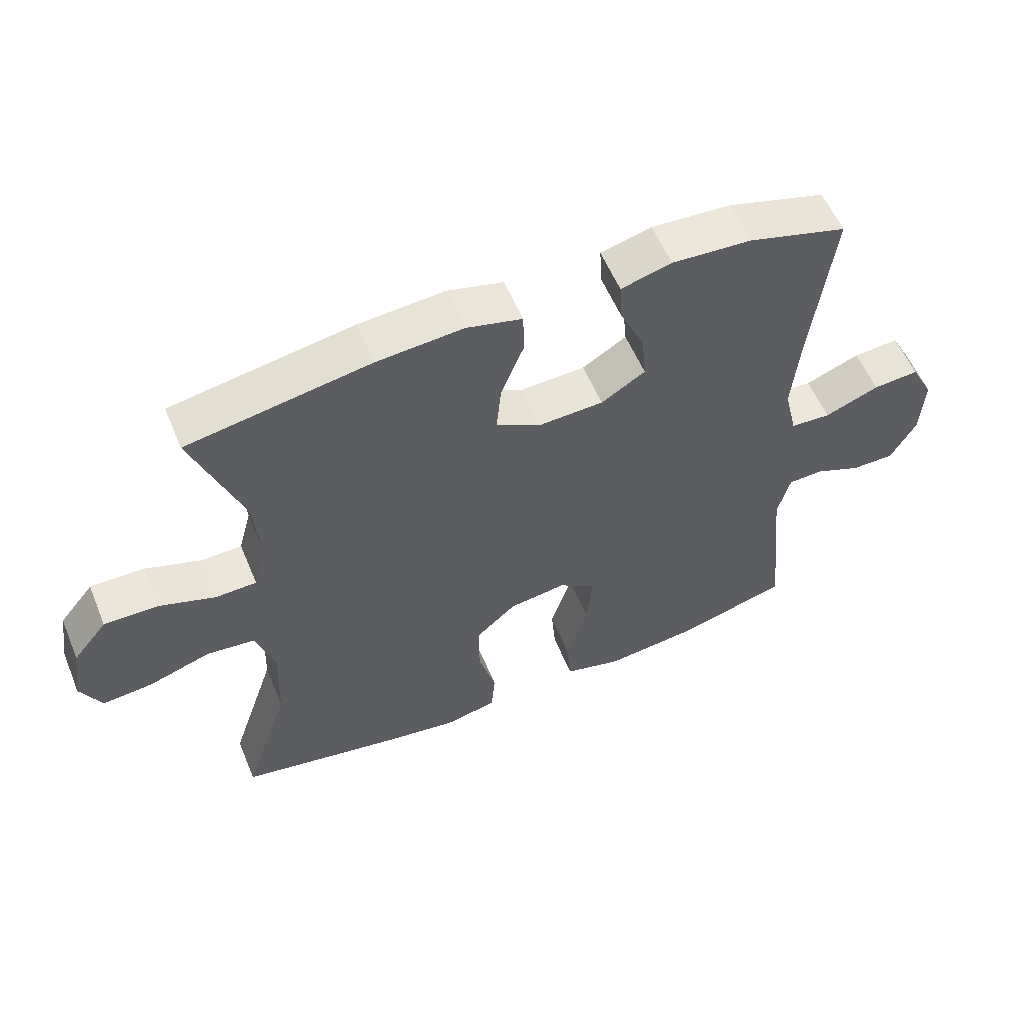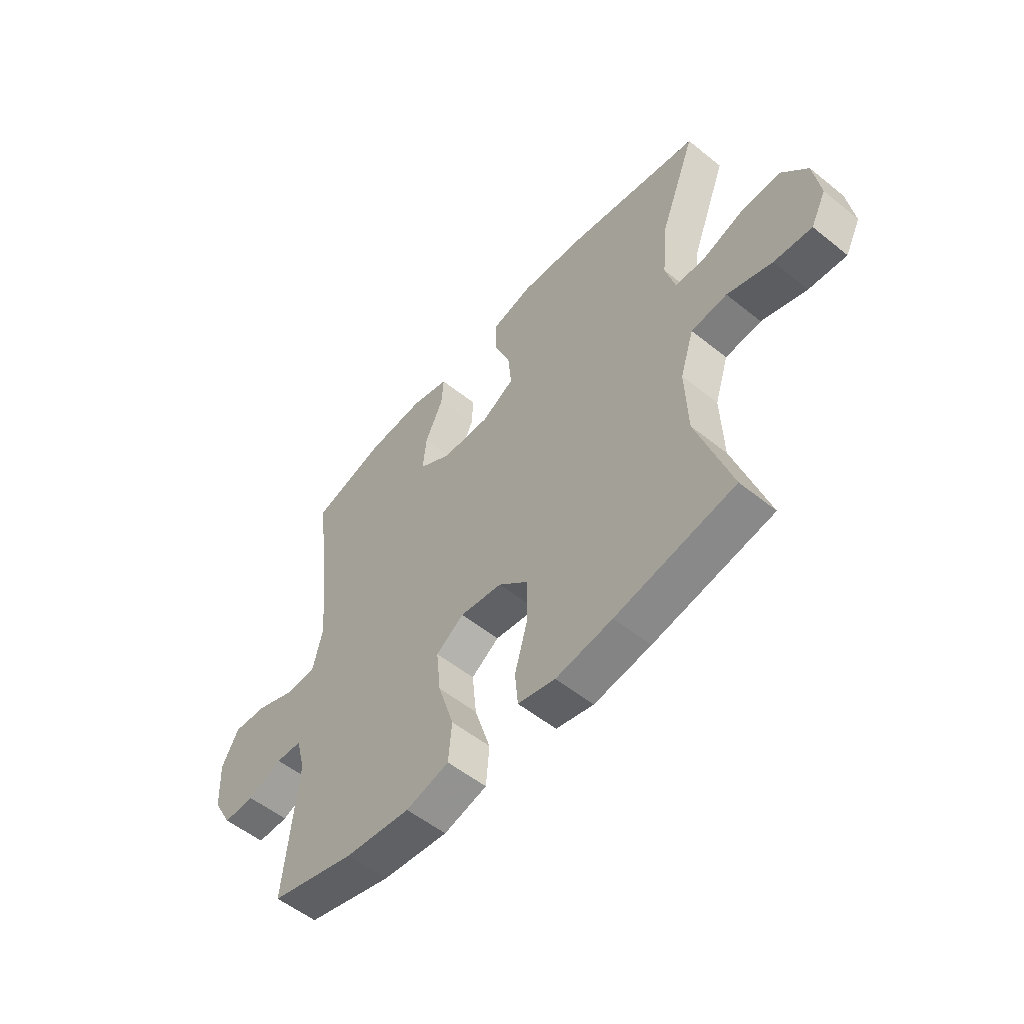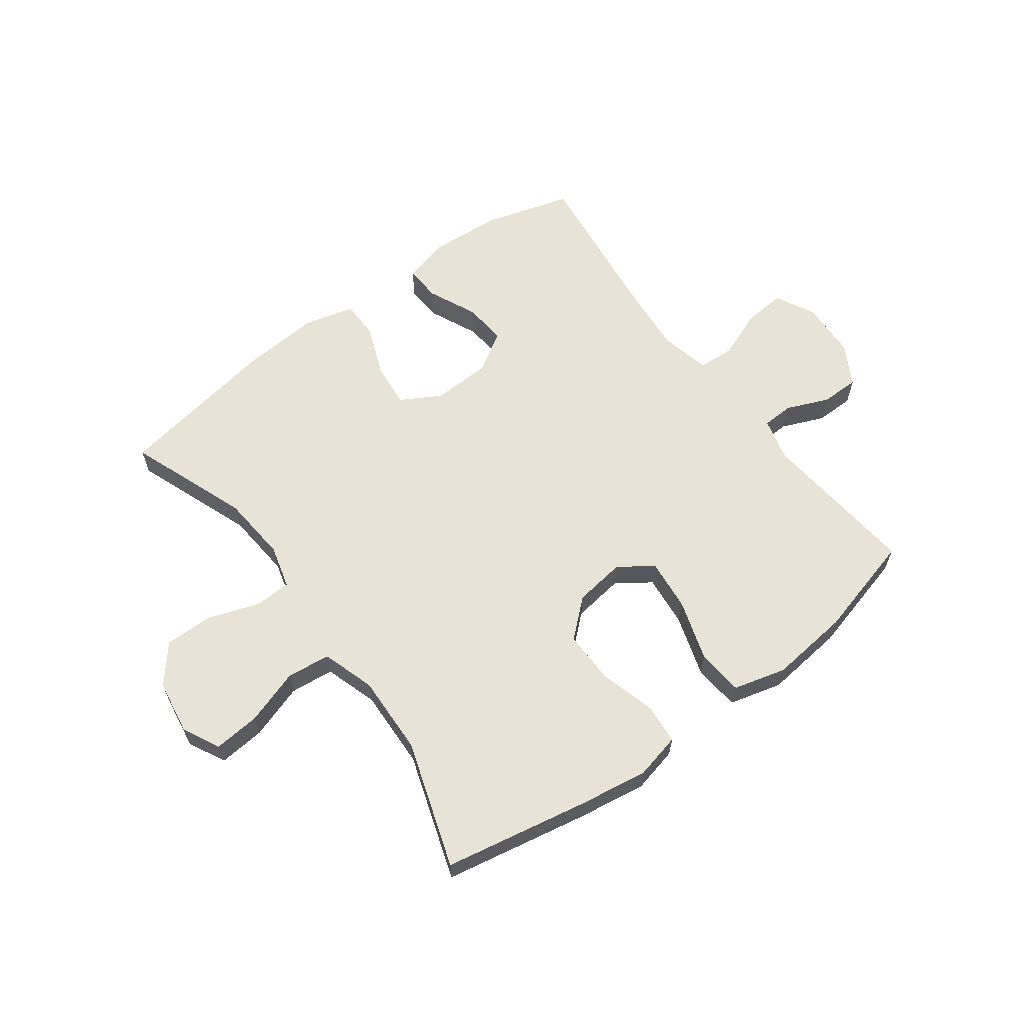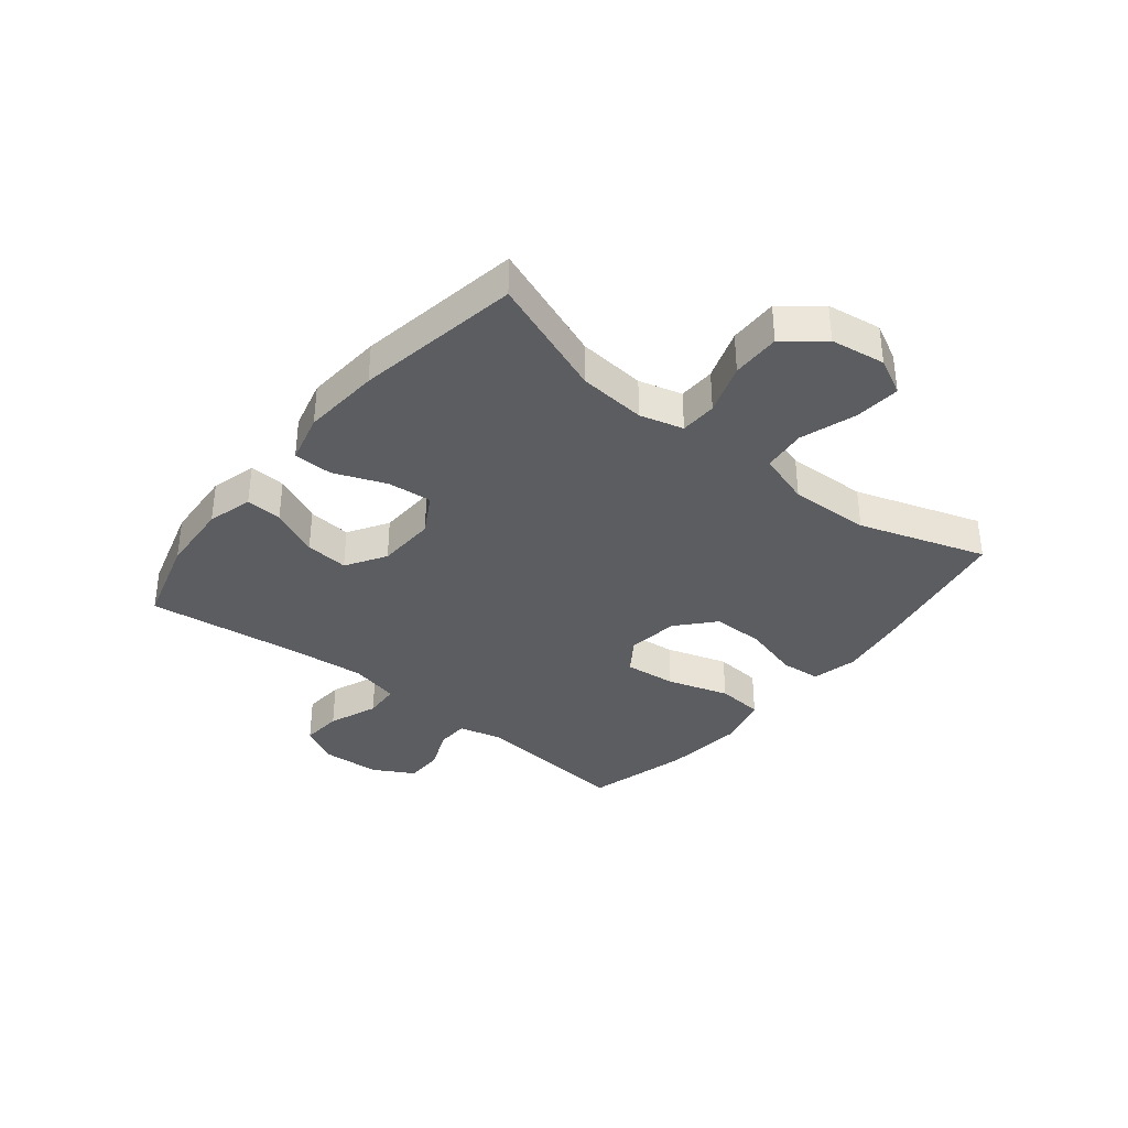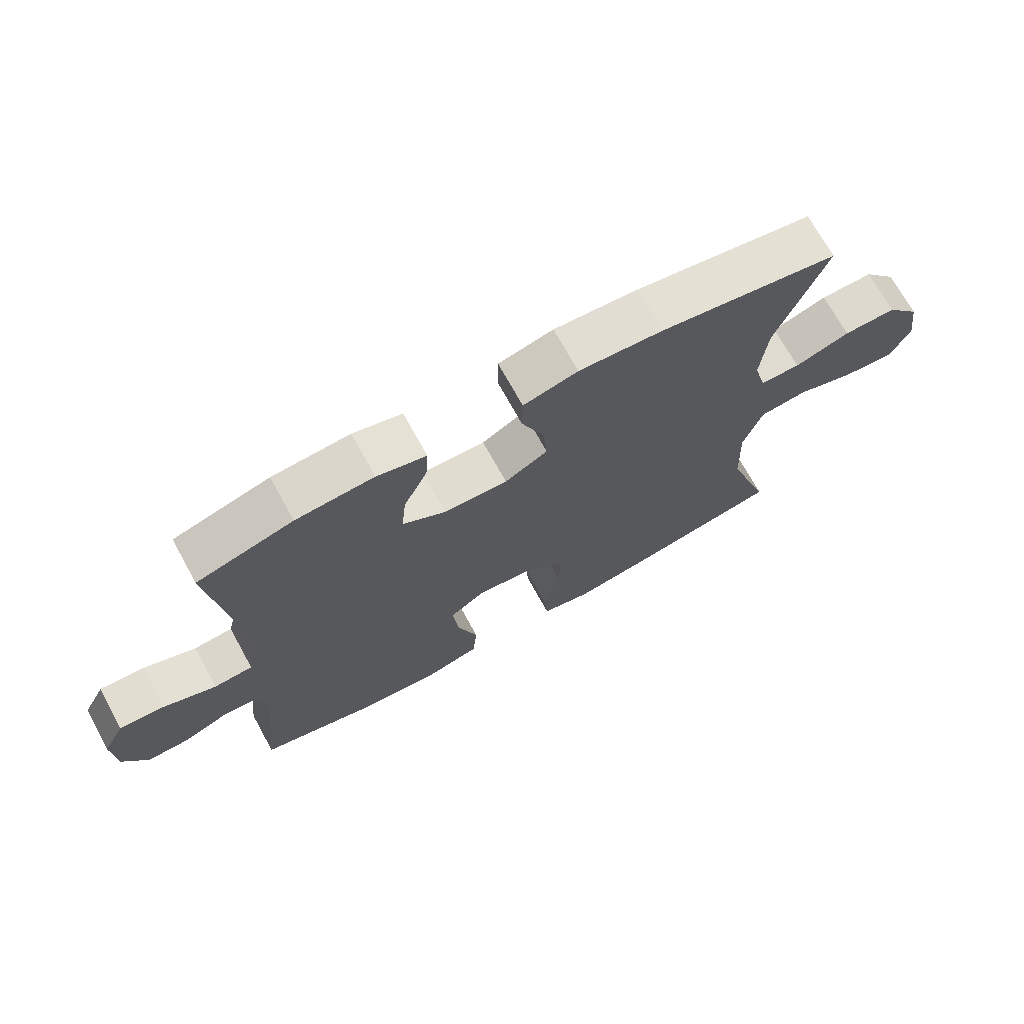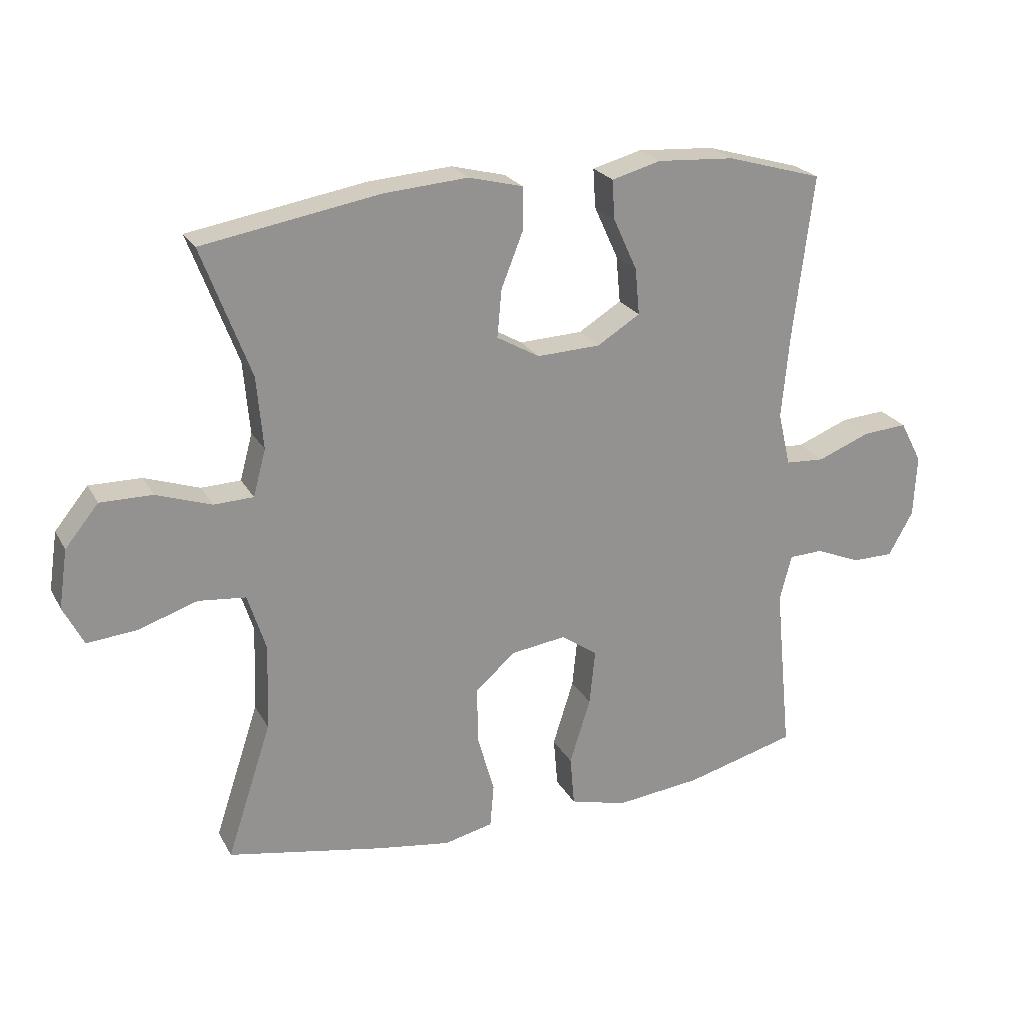
<metadata>
{"format":"obj","ext":"obj","renderer":"f3d","projection":"perspective","resolution":1024,"background":"white","views":[{"elev":57.1,"azim":157.5,"up":"+Z"},{"elev":-54.5,"azim":49.6,"up":"+Z"},{"elev":62.2,"azim":143.5,"up":"+Y"},{"elev":-36.0,"azim":51.1,"up":"+Y"},{"elev":71.1,"azim":-28.8,"up":"+Z"},{"elev":23.4,"azim":157.5,"up":"+Z"}]}
</metadata>
<code>
v -0.5 0.07 -0.5
v -0.473 0.07 -0.228
v -0.492 0.07 -0.154
v -0.546 0.07 -0.152
v -0.618 0.07 -0.182
v -0.684 0.07 -0.182
v -0.723 0.07 -0.112
v -0.728 0.07 -0.013
v -0.693 0.07 0.054
v -0.622 0.07 0.049
v -0.538 0.07 0.016
v -0.476 0.07 0.02
v -0.456 0.07 0.105
v -0.468 0.07 0.238
v -0.5 0.07 0.5
v -0.348 0.07 0.544
v -0.225 0.07 0.552
v -0.147 0.07 0.531
v -0.151 0.07 0.469
v -0.189 0.07 0.386
v -0.196 0.07 0.312
v -0.128 0.07 0.27
v -0.027 0.07 0.266
v 0.041 0.07 0.305
v 0.034 0.07 0.381
v -0.001 0.07 0.469
v 0 0.07 0.536
v 0.086 0.07 0.558
v 0.219 0.07 0.548
v 0.5 0.07 0.5
v 0.423 0.07 0.295
v 0.413 0.07 0.18
v 0.433 0.07 0.106
v 0.496 0.07 0.104
v 0.583 0.07 0.134
v 0.666 0.07 0.135
v 0.719 0.07 0.07
v 0.733 0.07 -0.023
v 0.701 0.07 -0.086
v 0.622 0.07 -0.079
v 0.528 0.07 -0.048
v 0.453 0.07 -0.056
v 0.424 0.07 -0.147
v 0.429 0.07 -0.284
v 0.5 0.07 -0.5
v 0.252 0.07 -0.547
v 0.134 0.07 -0.565
v 0.056 0.07 -0.547
v 0.05 0.07 -0.478
v 0.077 0.07 -0.382
v 0.078 0.07 -0.292
v 0.015 0.07 -0.236
v -0.073 0.07 -0.224
v -0.131 0.07 -0.264
v -0.122 0.07 -0.353
v -0.089 0.07 -0.458
v -0.096 0.07 -0.538
v -0.186 0.07 -0.562
v -0.323 0.07 -0.547
v -0.5 0 -0.5
v -0.473 0 -0.228
v -0.492 0 -0.154
v -0.546 0 -0.152
v -0.618 0 -0.182
v -0.684 0 -0.182
v -0.723 0 -0.112
v -0.728 0 -0.013
v -0.693 0 0.054
v -0.622 0 0.049
v -0.538 0 0.016
v -0.476 0 0.02
v -0.456 0 0.105
v -0.468 0 0.238
v -0.5 0 0.5
v -0.348 0 0.544
v -0.225 0 0.552
v -0.147 0 0.531
v -0.151 0 0.469
v -0.189 0 0.386
v -0.196 0 0.312
v -0.128 0 0.27
v -0.027 0 0.266
v 0.041 0 0.305
v 0.034 0 0.381
v -0.001 0 0.469
v 0 0 0.536
v 0.086 0 0.558
v 0.219 0 0.548
v 0.5 0 0.5
v 0.423 0 0.295
v 0.413 0 0.18
v 0.433 0 0.106
v 0.496 0 0.104
v 0.583 0 0.134
v 0.666 0 0.135
v 0.719 0 0.07
v 0.733 0 -0.023
v 0.701 0 -0.086
v 0.622 0 -0.079
v 0.528 0 -0.048
v 0.453 0 -0.056
v 0.424 0 -0.147
v 0.429 0 -0.284
v 0.5 0 -0.5
v 0.252 0 -0.547
v 0.134 0 -0.565
v 0.056 0 -0.547
v 0.05 0 -0.478
v 0.077 0 -0.382
v 0.078 0 -0.292
v 0.015 0 -0.236
v -0.073 0 -0.224
v -0.131 0 -0.264
v -0.122 0 -0.353
v -0.089 0 -0.458
v -0.096 0 -0.538
v -0.186 0 -0.562
v -0.323 0 -0.547
f 58 59 1 2
f 55 56 57 58
f 54 55 58 2
f 53 54 2 3
f 52 53 3
f 47 48 49 50
f 47 50 51
f 44 45 46 47
f 43 44 47 51
f 42 43 51 52
f 38 39 40 41
f 38 41 42
f 37 38 42
f 34 35 36 37
f 33 34 37 42
f 32 33 42 52
f 28 29 30 31
f 25 26 27 28
f 24 25 28 31
f 23 24 31 32
f 17 18 19 20
f 17 20 21
f 14 15 16 17
f 13 14 17 21
f 12 13 21 22
f 8 9 10 11
f 8 11 12
f 7 8 12
f 4 5 6 7
f 3 4 7 12
f 22 23 32 52
f 3 12 22 52
f 61 60 118 117
f 117 116 115 114
f 61 117 114 113
f 62 61 113 112
f 62 112 111
f 109 108 107 106
f 110 109 106
f 106 105 104 103
f 110 106 103 102
f 111 110 102 101
f 100 99 98 97
f 101 100 97
f 101 97 96
f 96 95 94 93
f 101 96 93 92
f 111 101 92 91
f 90 89 88 87
f 87 86 85 84
f 90 87 84 83
f 91 90 83 82
f 79 78 77 76
f 80 79 76
f 76 75 74 73
f 80 76 73 72
f 81 80 72 71
f 70 69 68 67
f 71 70 67
f 71 67 66
f 66 65 64 63
f 71 66 63 62
f 111 91 82 81
f 111 81 71 62
f 1 60 61 2
f 2 61 62 3
f 3 62 63 4
f 4 63 64 5
f 5 64 65 6
f 6 65 66 7
f 7 66 67 8
f 8 67 68 9
f 9 68 69 10
f 10 69 70 11
f 11 70 71 12
f 12 71 72 13
f 13 72 73 14
f 14 73 74 15
f 15 74 75 16
f 16 75 76 17
f 17 76 77 18
f 18 77 78 19
f 19 78 79 20
f 20 79 80 21
f 21 80 81 22
f 22 81 82 23
f 23 82 83 24
f 24 83 84 25
f 25 84 85 26
f 26 85 86 27
f 27 86 87 28
f 28 87 88 29
f 29 88 89 30
f 30 89 90 31
f 31 90 91 32
f 32 91 92 33
f 33 92 93 34
f 34 93 94 35
f 35 94 95 36
f 36 95 96 37
f 37 96 97 38
f 38 97 98 39
f 39 98 99 40
f 40 99 100 41
f 41 100 101 42
f 42 101 102 43
f 43 102 103 44
f 44 103 104 45
f 45 104 105 46
f 46 105 106 47
f 47 106 107 48
f 48 107 108 49
f 49 108 109 50
f 50 109 110 51
f 51 110 111 52
f 52 111 112 53
f 53 112 113 54
f 54 113 114 55
f 55 114 115 56
f 56 115 116 57
f 57 116 117 58
f 58 117 118 59
f 59 118 60 1

</code>
